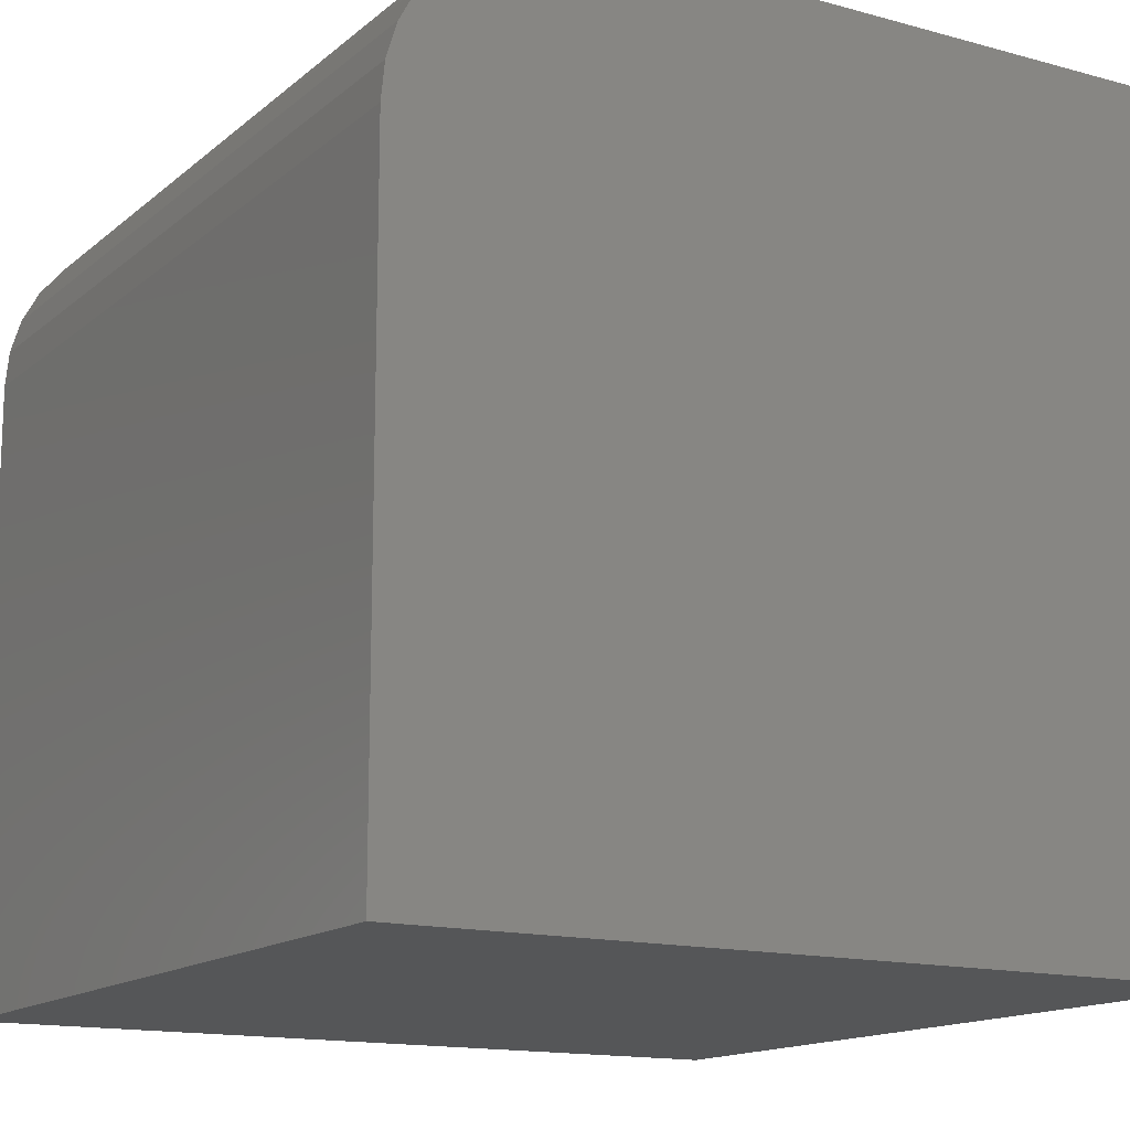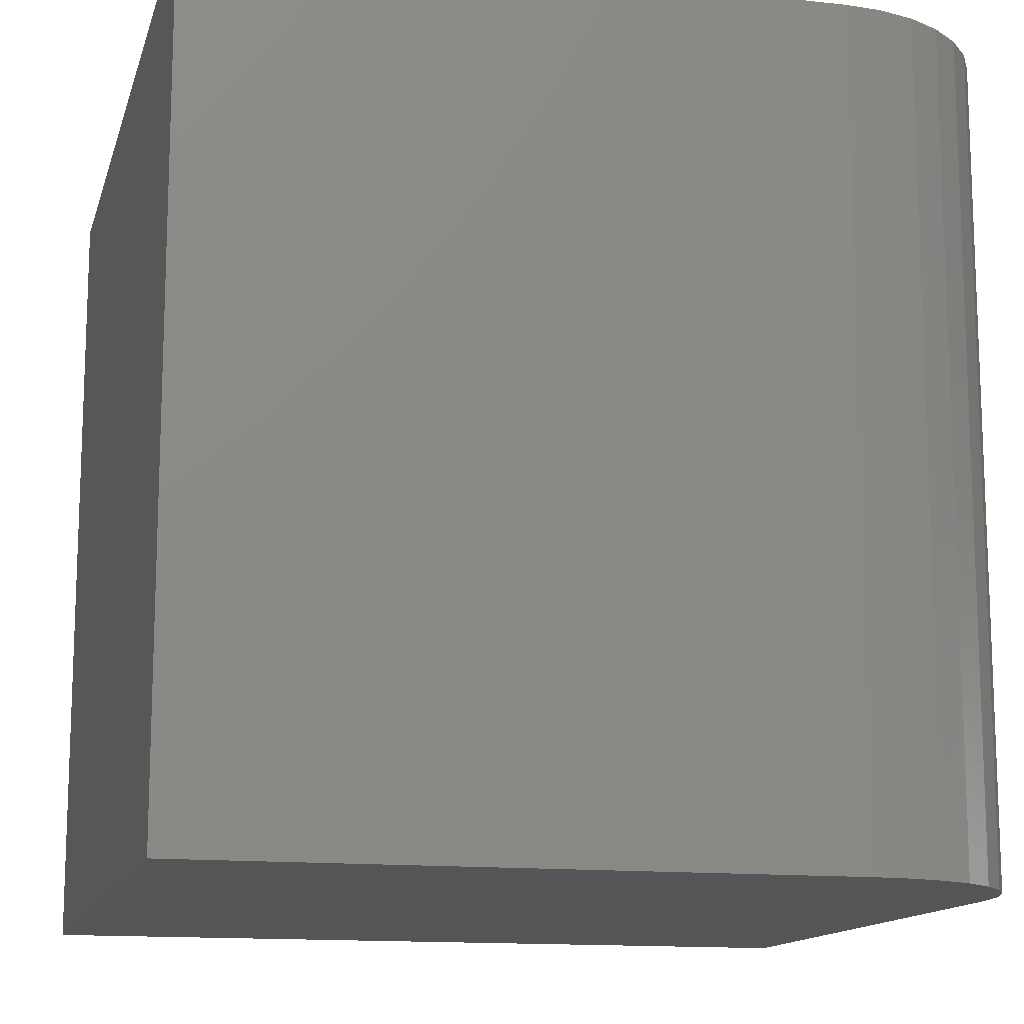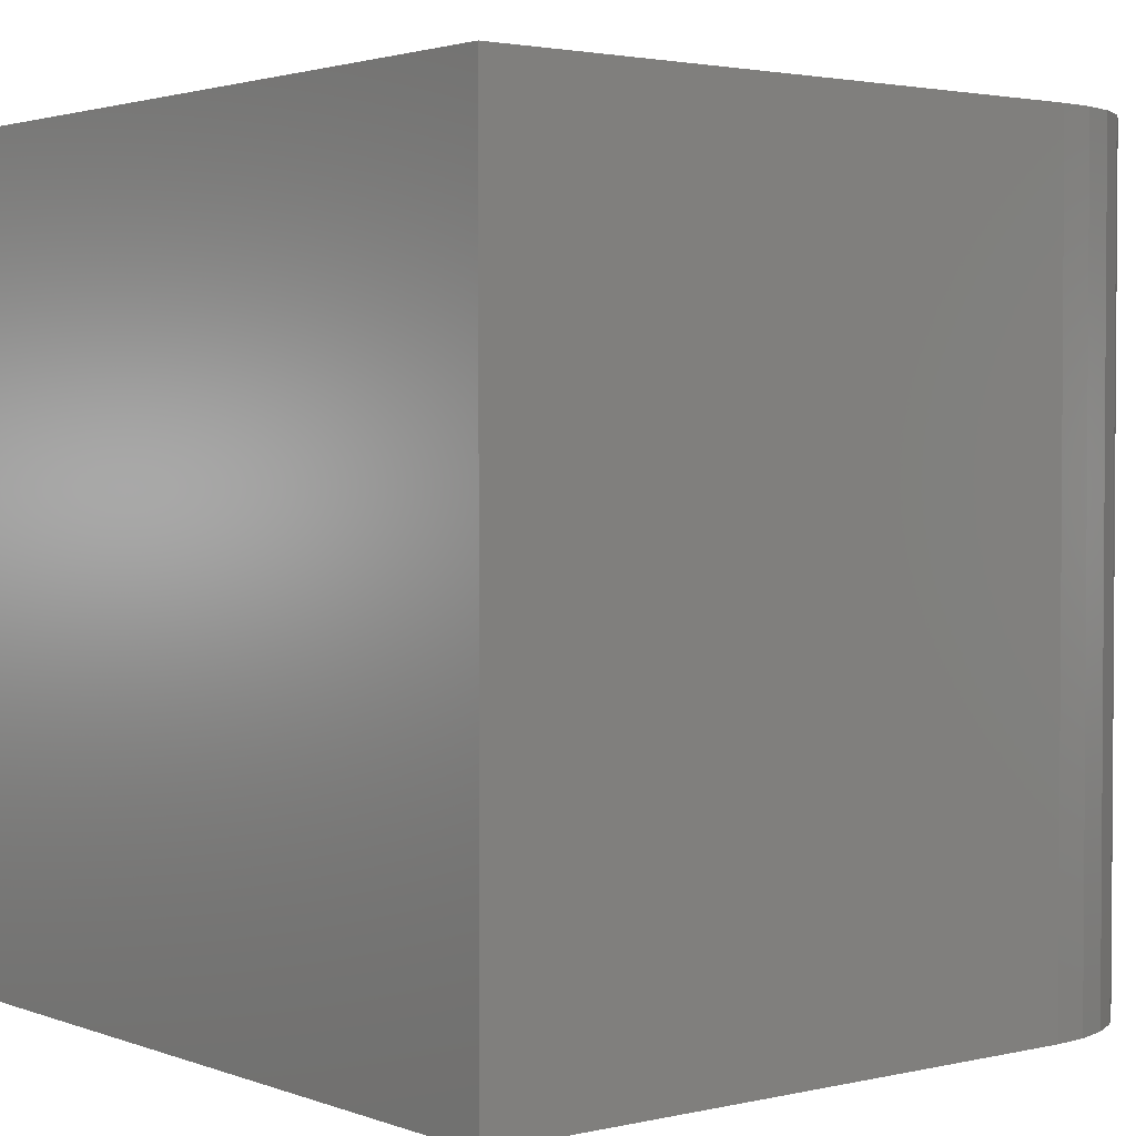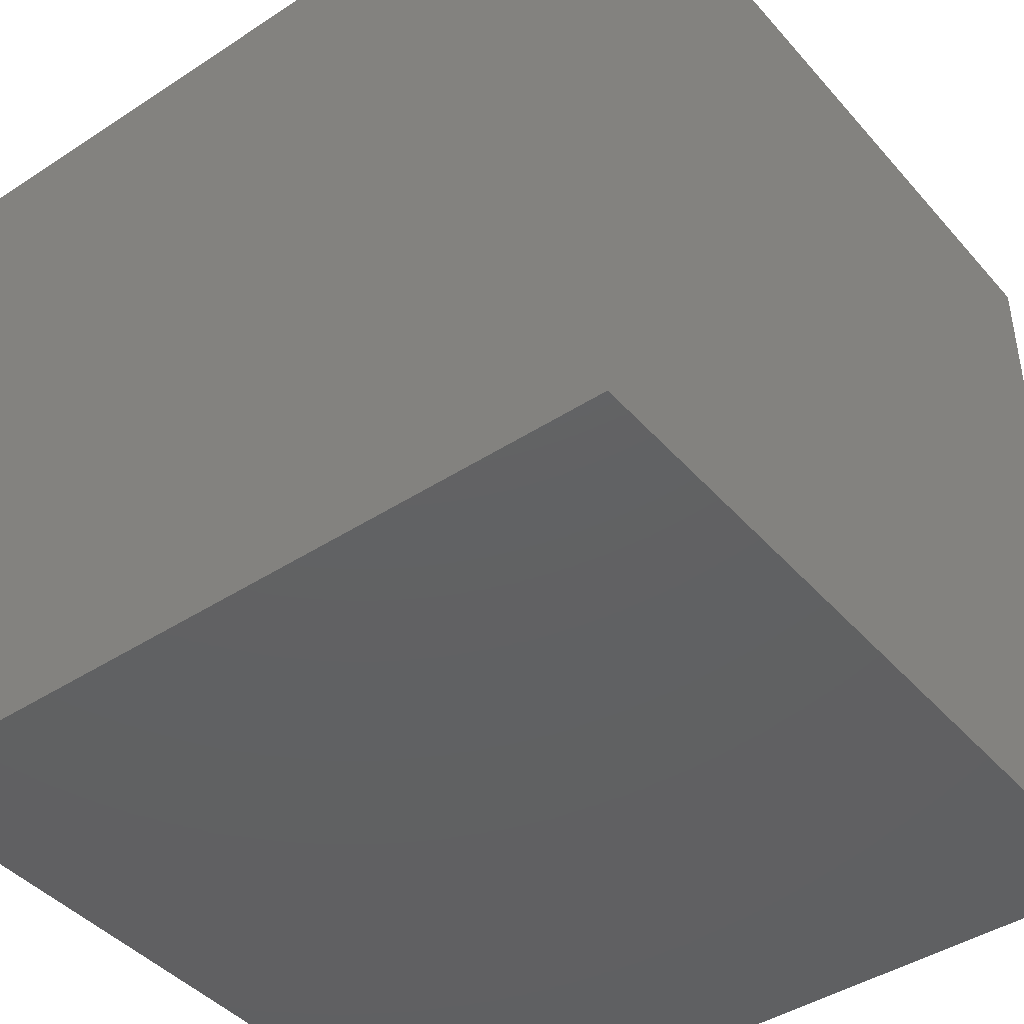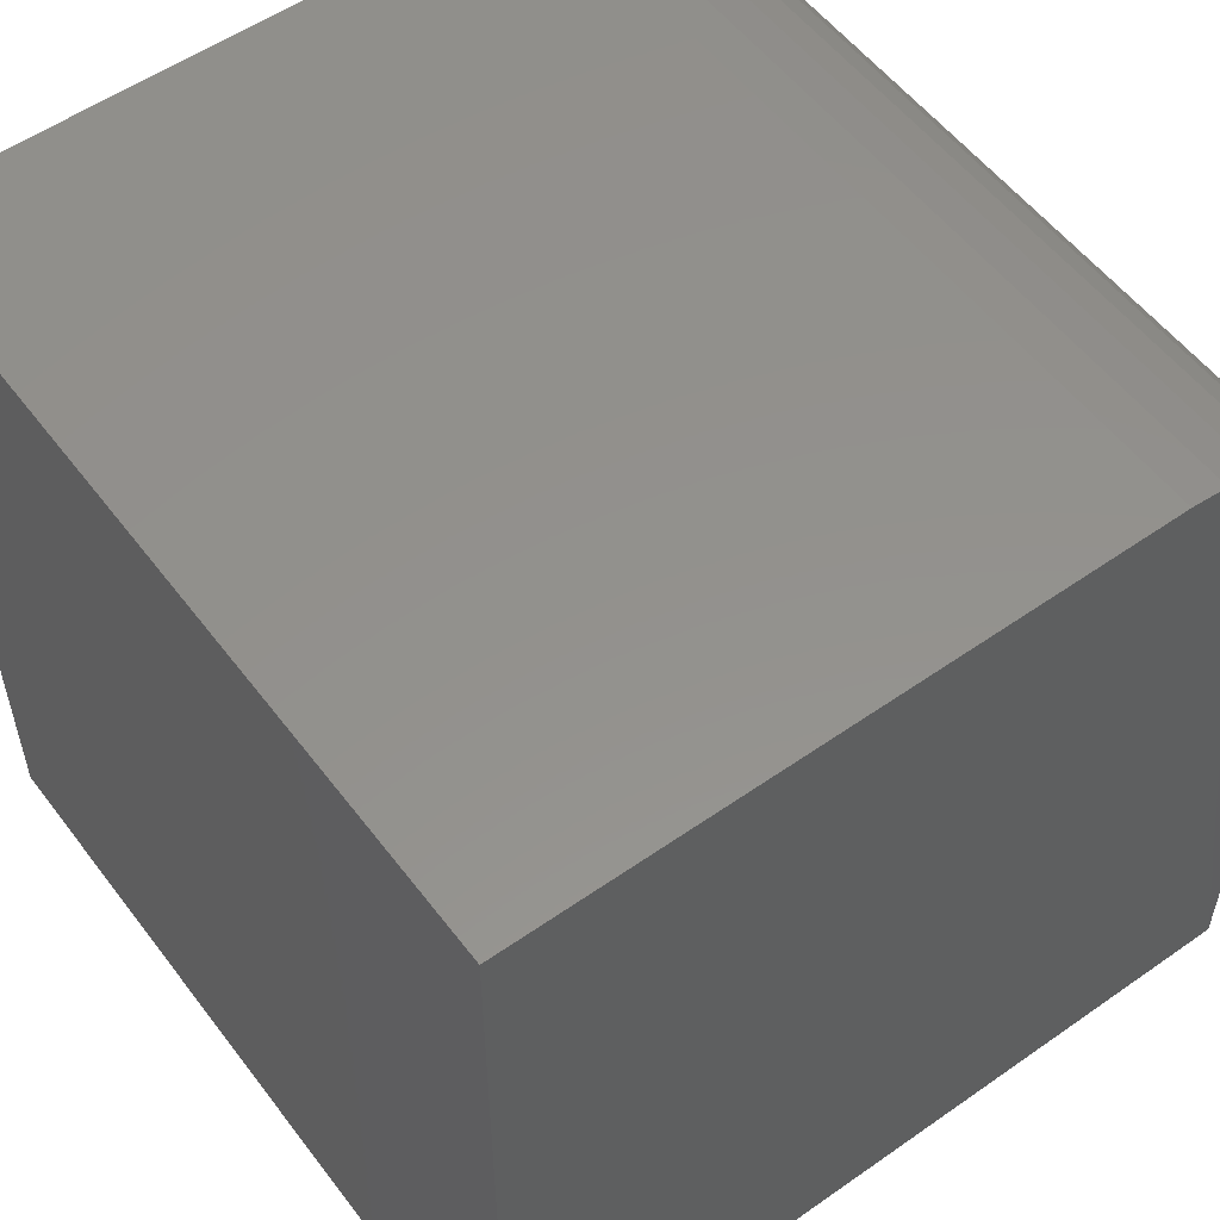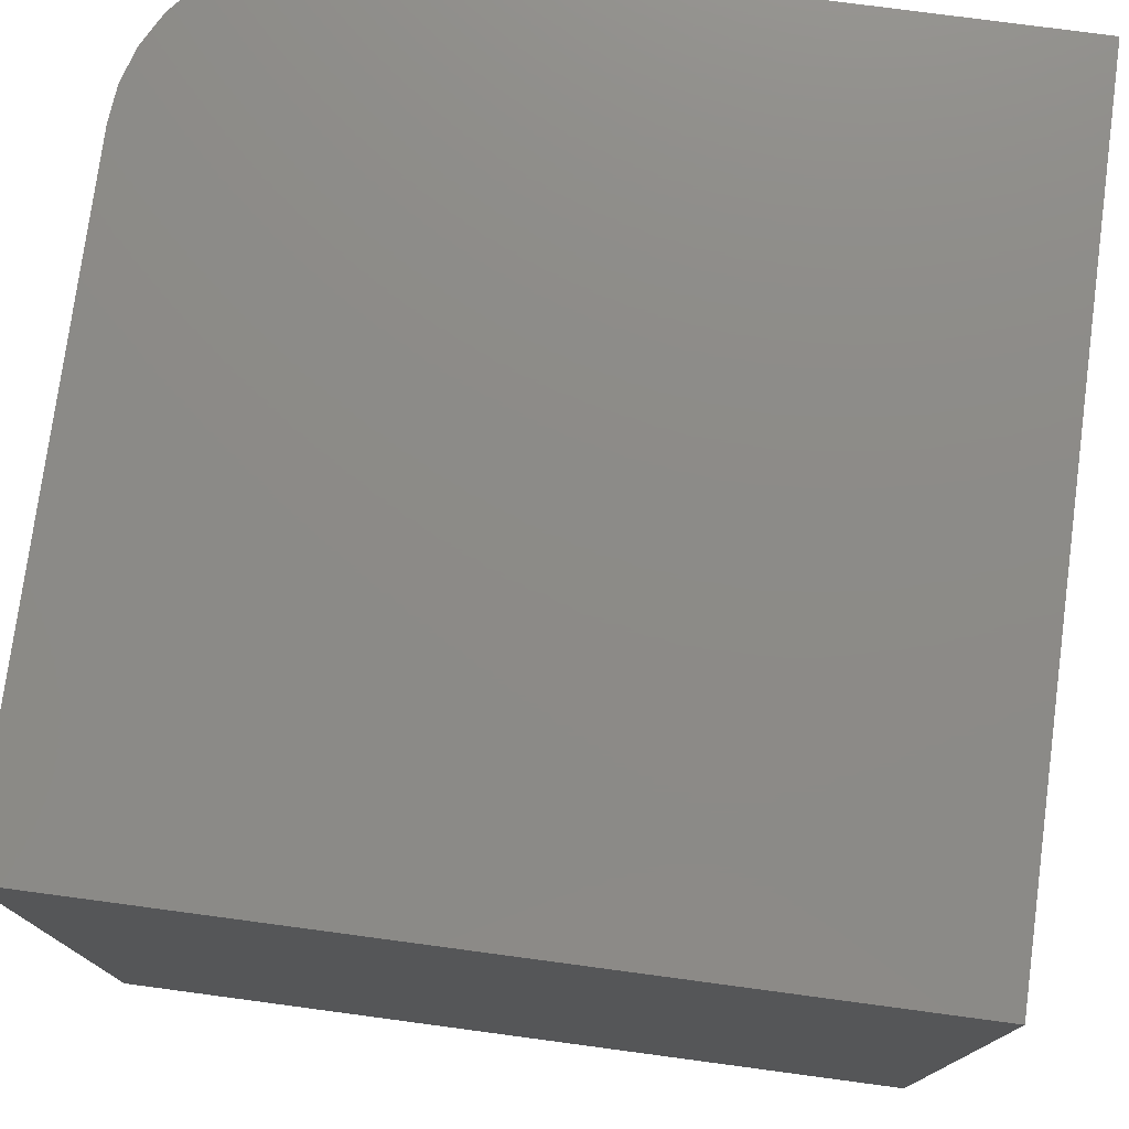
<metadata>
{"format":"stl","ext":"stl","renderer":"f3d","projection":"perspective","resolution":1024,"background":"white","views":[{"elev":-14.6,"azim":149.2,"up":"+Z"},{"elev":-13.5,"azim":-14.1,"up":"+Y"},{"elev":2.4,"azim":-38.5,"up":"+Y"},{"elev":-43.1,"azim":-142.3,"up":"+Y"},{"elev":54.9,"azim":-36.5,"up":"+Z"},{"elev":76.5,"azim":-172.4,"up":"+Y"}]}
</metadata>
<code>
# stl→obj: 24 verts, 44 faces
v -0.375 -0.375 0.75
v 0.2031 -0.375 0.75
v -0.375 0.375 0.75
v 0.2031 0.375 0.75
v 0.2367 0.375 0.7467
v 0.2689 0.375 0.7369
v 0.2986 0.375 0.721
v 0.3247 0.375 0.6997
v 0.346 0.375 0.6736
v 0.3619 0.375 0.6439
v 0.3717 0.375 0.6117
v 0.375 0.375 0.5781
v 0.375 0.375 0
v -0.375 0.375 0
v 0.375 -0.375 0
v 0.375 -0.375 0.5781
v -0.375 -0.375 0
v 0.3717 -0.375 0.6117
v 0.3619 -0.375 0.6439
v 0.346 -0.375 0.6736
v 0.3247 -0.375 0.6997
v 0.2986 -0.375 0.721
v 0.2689 -0.375 0.7369
v 0.2367 -0.375 0.7467
f 1 2 3
f 3 2 4
f 3 4 5
f 3 5 6
f 3 6 7
f 3 7 8
f 3 8 9
f 3 9 10
f 3 10 11
f 3 11 12
f 3 12 13
f 3 13 14
f 15 13 16
f 16 13 12
f 1 17 15
f 1 15 16
f 1 16 18
f 1 18 19
f 1 19 20
f 1 20 21
f 1 21 22
f 1 22 23
f 1 23 24
f 1 24 2
f 16 12 18
f 18 12 11
f 18 11 19
f 19 11 10
f 19 10 20
f 20 10 9
f 20 9 21
f 21 9 8
f 21 8 22
f 22 8 7
f 22 7 23
f 23 7 6
f 23 6 24
f 24 6 5
f 24 5 2
f 2 5 4
f 17 14 15
f 15 14 13
f 14 17 3
f 3 17 1

</code>
